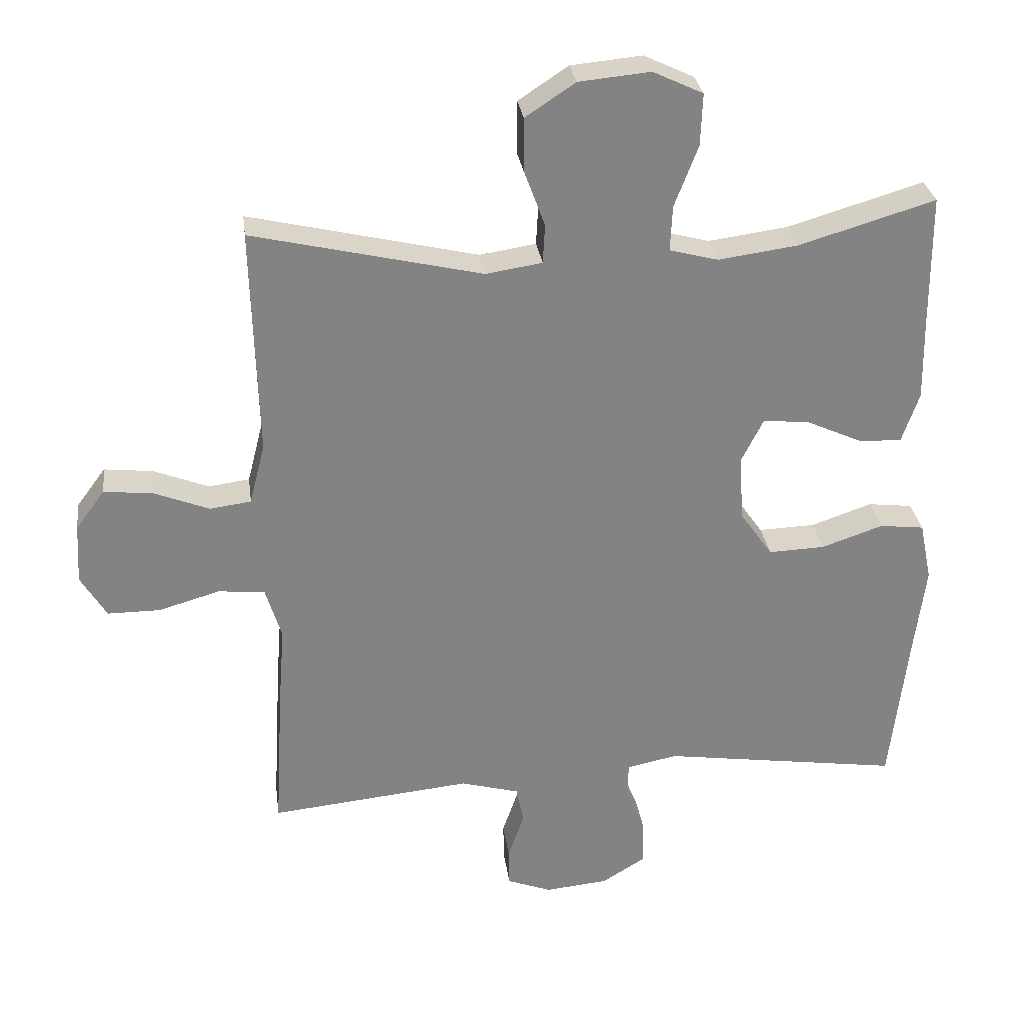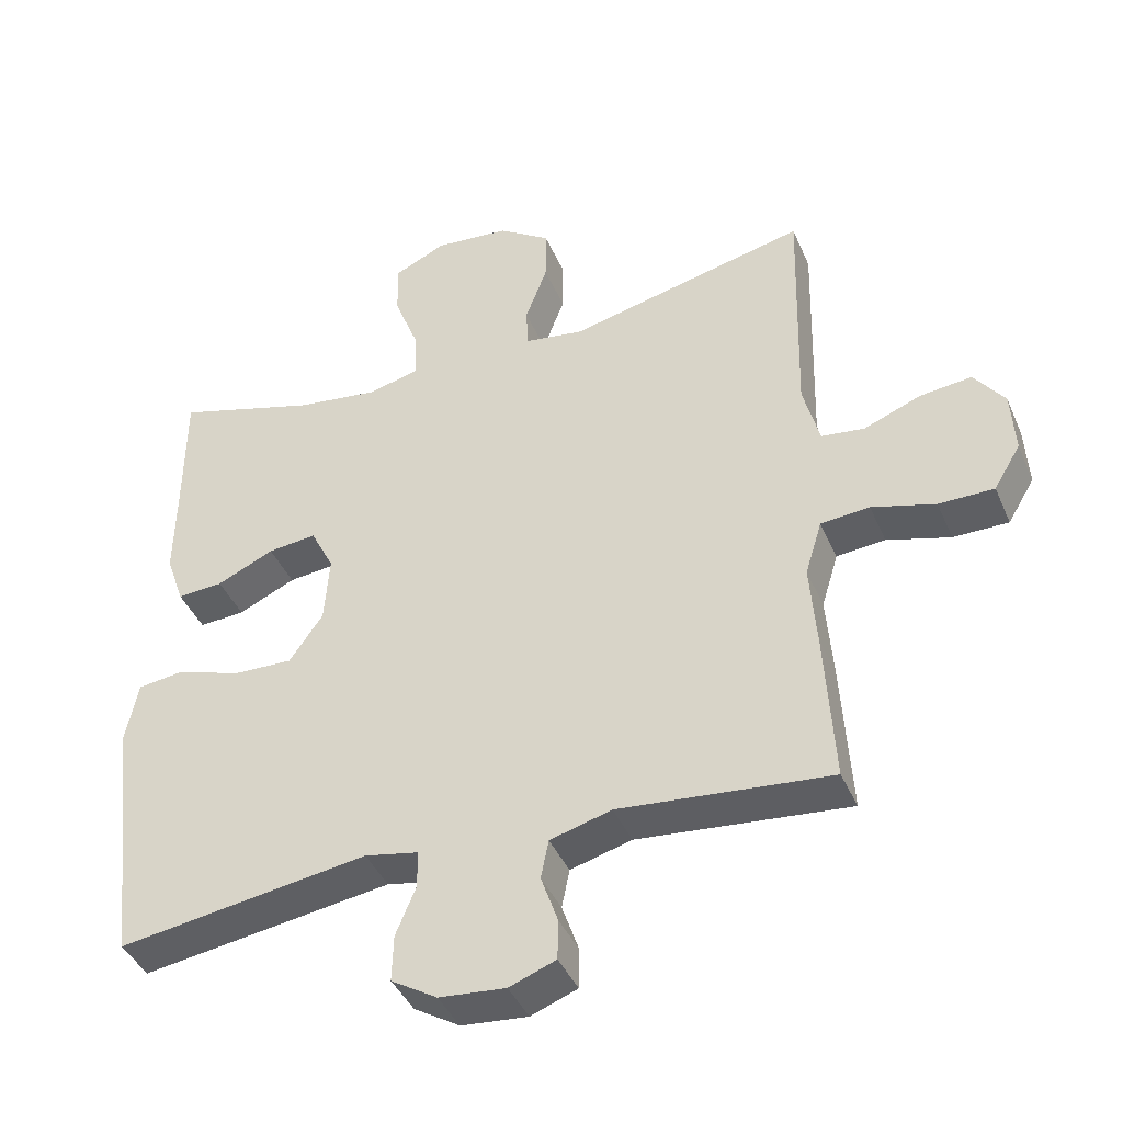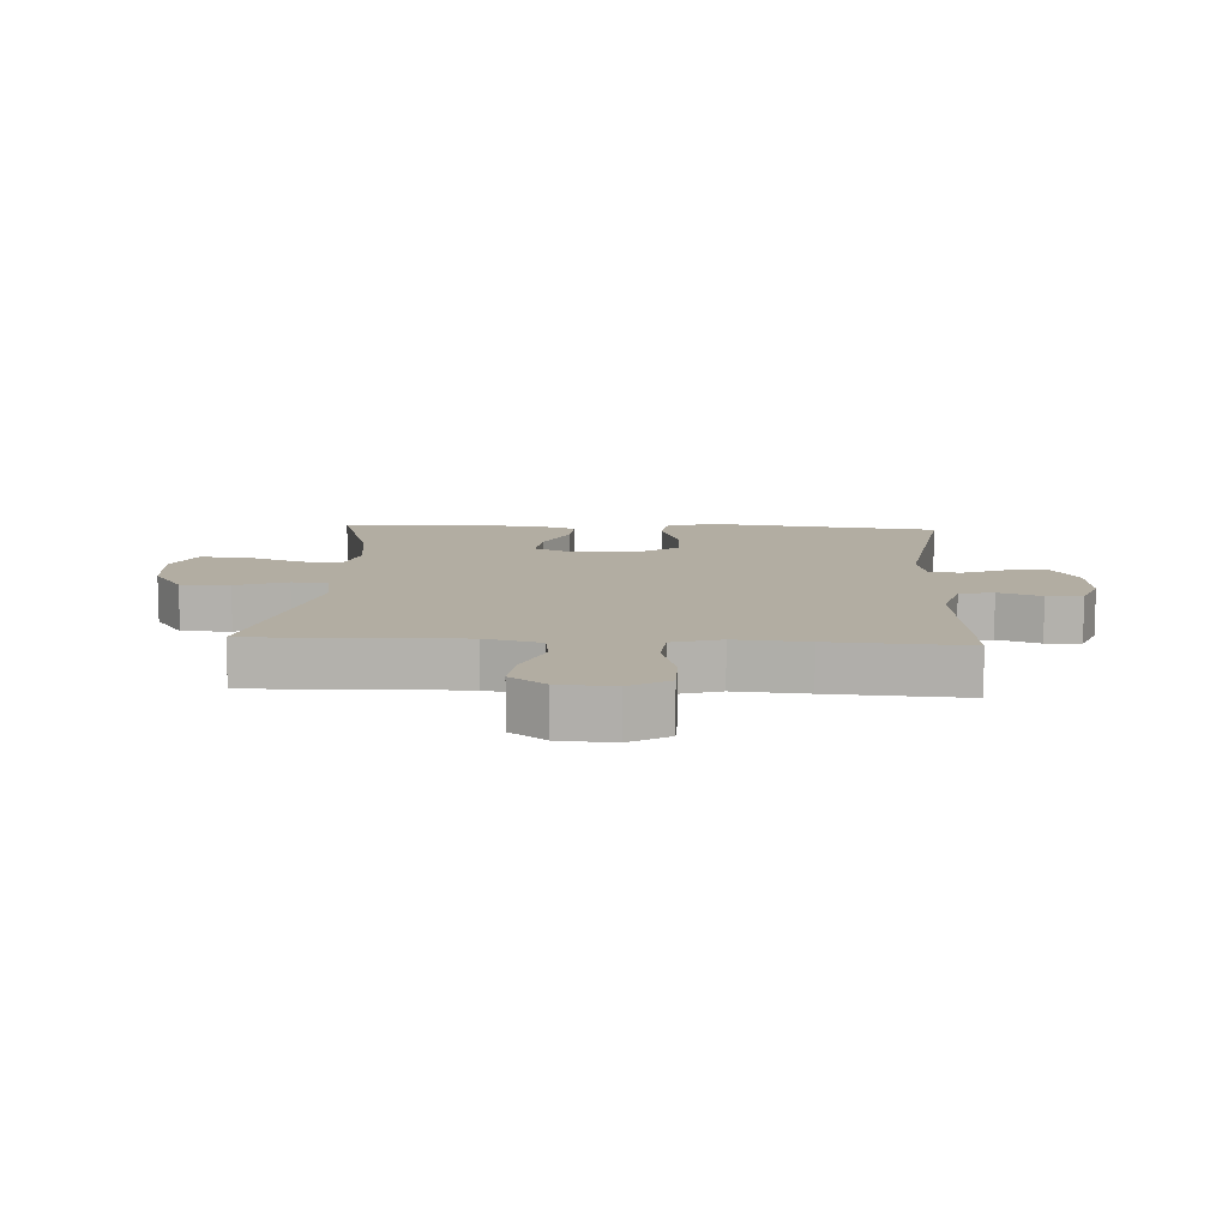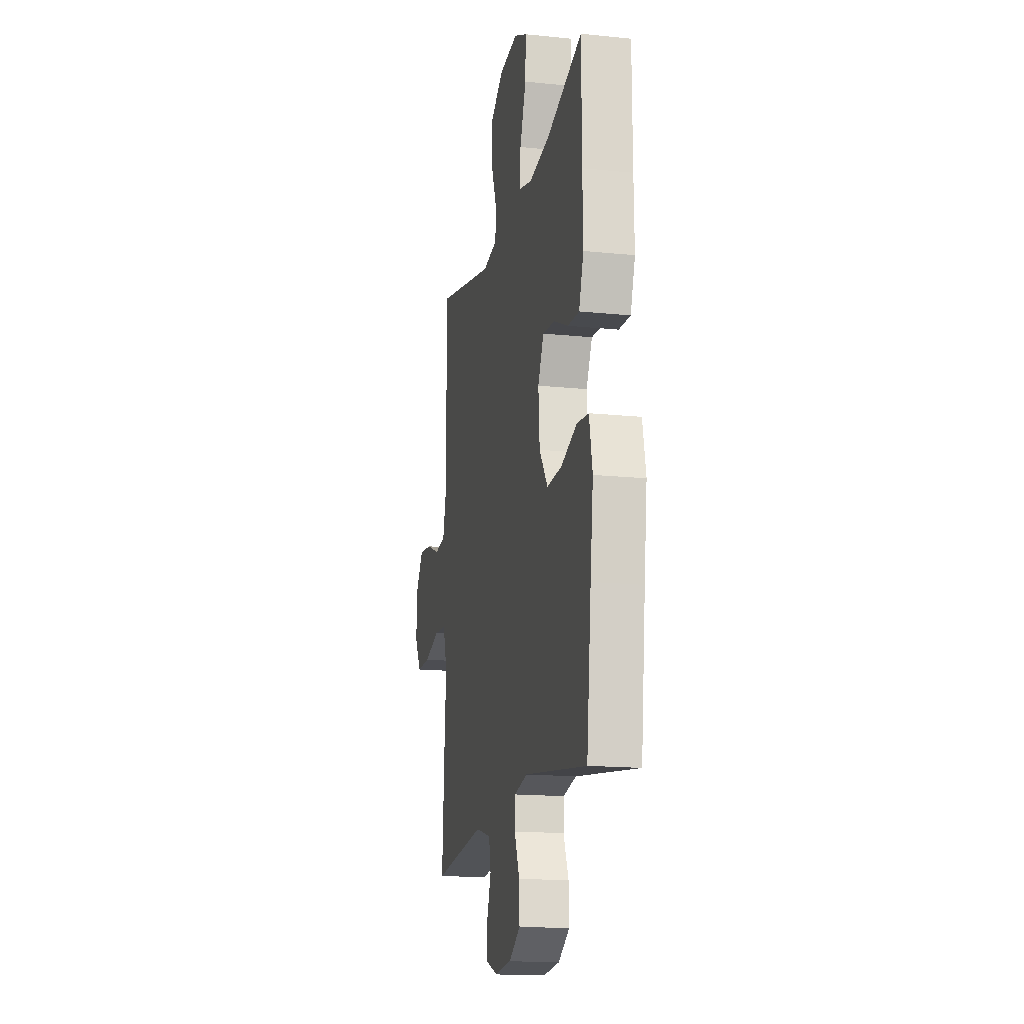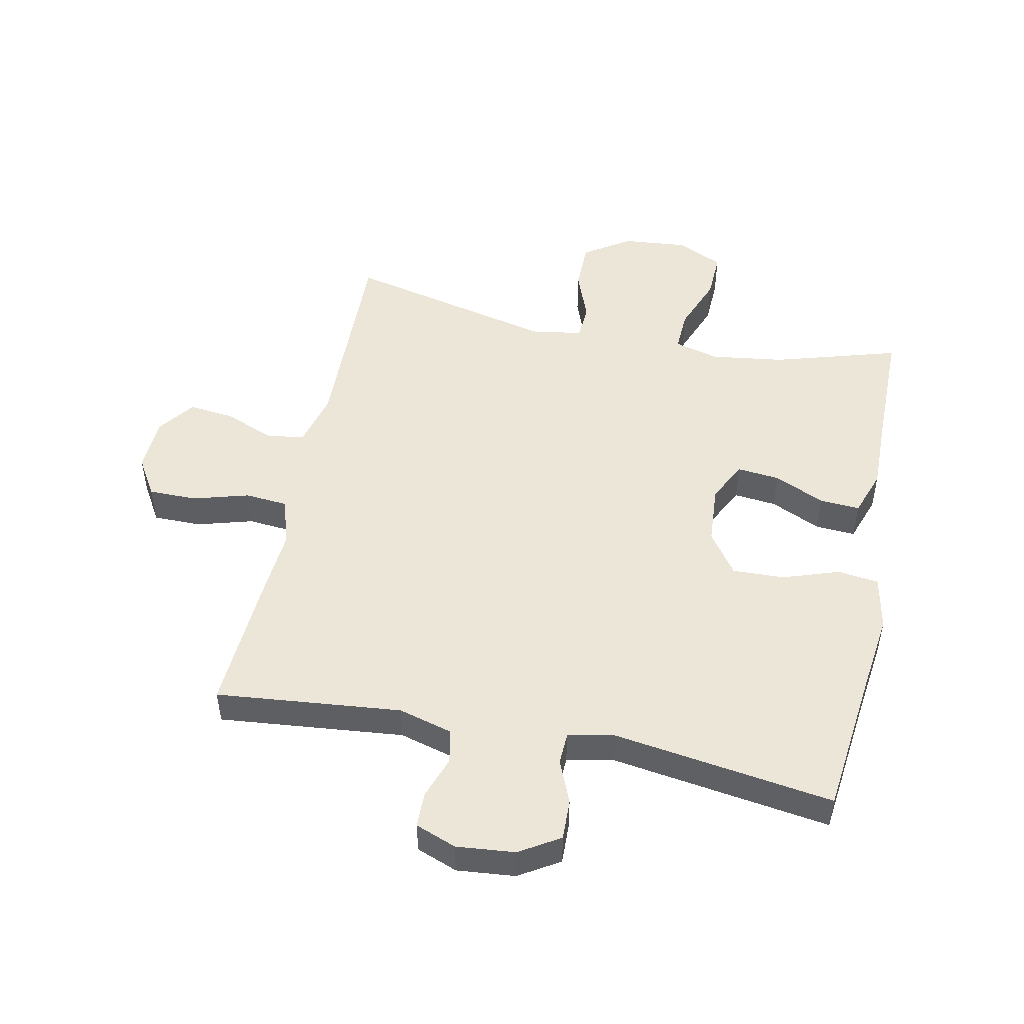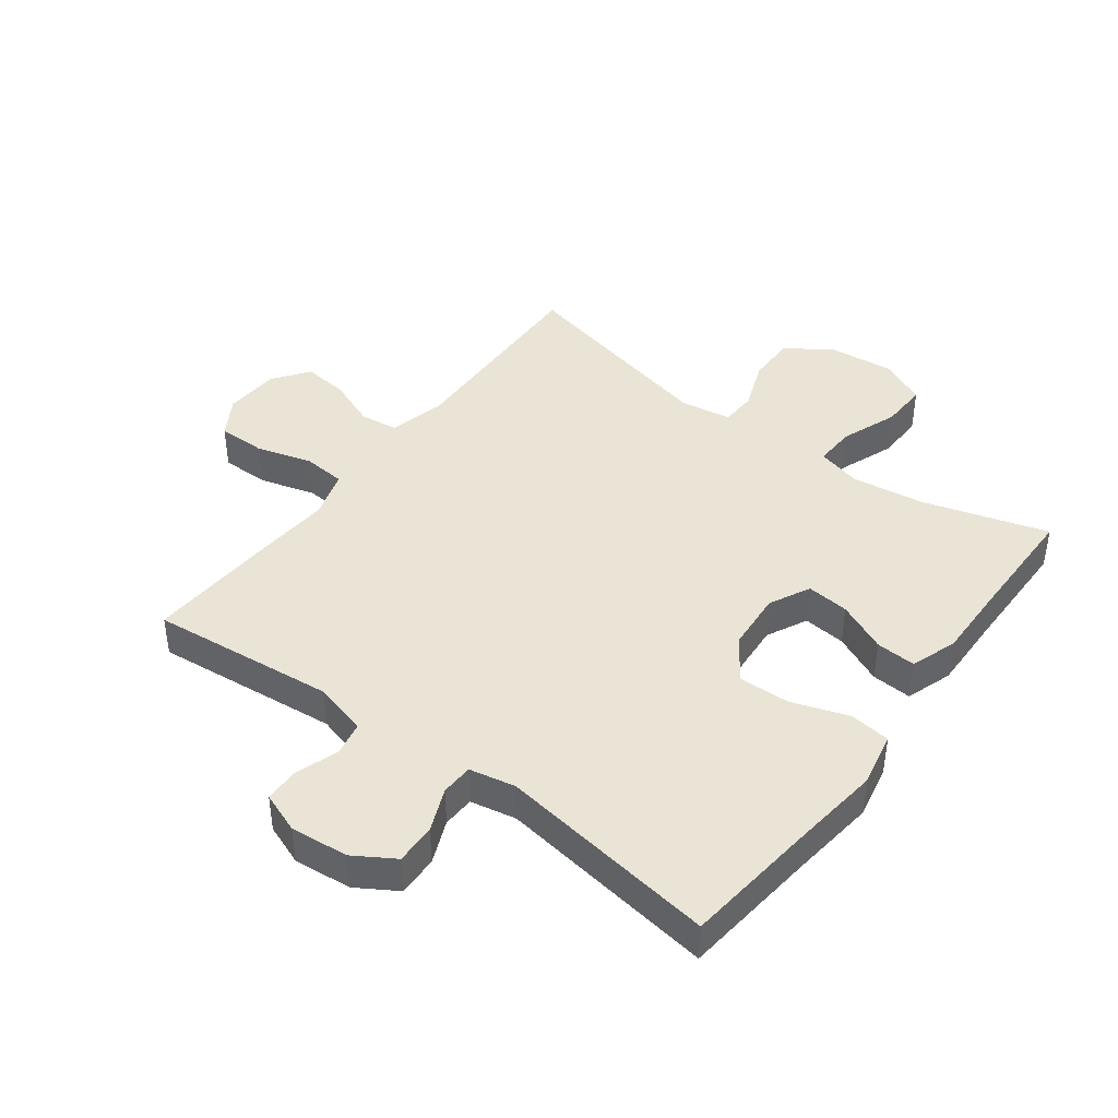
<metadata>
{"format":"obj","ext":"obj","renderer":"f3d","projection":"perspective","resolution":1024,"background":"white","views":[{"elev":29.3,"azim":172.5,"up":"+Z"},{"elev":-41.7,"azim":22.2,"up":"+Z"},{"elev":10.6,"azim":93.3,"up":"+Y"},{"elev":-16.4,"azim":-101.9,"up":"+Z"},{"elev":49.5,"azim":-168.3,"up":"+Y"},{"elev":42.5,"azim":-143.3,"up":"+Y"}]}
</metadata>
<code>
v 0.5 0.07 0.5
v 0.491 0.07 0.163
v 0.514 0.07 0.073
v 0.575 0.07 0.065
v 0.656 0.07 0.097
v 0.729 0.07 0.105
v 0.772 0.07 0.047
v 0.777 0.07 -0.042
v 0.739 0.07 -0.105
v 0.661 0.07 -0.105
v 0.571 0.07 -0.079
v 0.502 0.07 -0.085
v 0.478 0.07 -0.163
v 0.487 0.07 -0.28
v 0.5 0.07 -0.5
v 0.201 0.07 -0.47
v 0.114 0.07 -0.494
v 0.103 0.07 -0.549
v 0.127 0.07 -0.618
v 0.126 0.07 -0.675
v 0.06 0.07 -0.7
v -0.034 0.07 -0.691
v -0.099 0.07 -0.651
v -0.097 0.07 -0.585
v -0.068 0.07 -0.515
v -0.07 0.07 -0.463
v -0.145 0.07 -0.448
v -0.5 0.07 -0.5
v -0.526 0.07 -0.272
v -0.543 0.07 -0.137
v -0.525 0.07 -0.049
v -0.459 0.07 -0.041
v -0.368 0.07 -0.072
v -0.284 0.07 -0.075
v -0.236 0.07 -0.007
v -0.229 0.07 0.09
v -0.262 0.07 0.156
v -0.331 0.07 0.149
v -0.412 0.07 0.112
v -0.477 0.07 0.108
v -0.503 0.07 0.183
v -0.501 0.07 0.302
v -0.5 0.07 0.5
v -0.298 0.07 0.44
v -0.18 0.07 0.424
v -0.108 0.07 0.443
v -0.111 0.07 0.51
v -0.146 0.07 0.601
v -0.149 0.07 0.678
v -0.075 0.07 0.713
v 0.031 0.07 0.703
v 0.105 0.07 0.654
v 0.105 0.07 0.575
v 0.074 0.07 0.492
v 0.077 0.07 0.434
v 0.16 0.07 0.421
v 0.5 0 0.5
v 0.491 0 0.163
v 0.514 0 0.073
v 0.575 0 0.065
v 0.656 0 0.097
v 0.729 0 0.105
v 0.772 0 0.047
v 0.777 0 -0.042
v 0.739 0 -0.105
v 0.661 0 -0.105
v 0.571 0 -0.079
v 0.502 0 -0.085
v 0.478 0 -0.163
v 0.487 0 -0.28
v 0.5 0 -0.5
v 0.201 0 -0.47
v 0.114 0 -0.494
v 0.103 0 -0.549
v 0.127 0 -0.618
v 0.126 0 -0.675
v 0.06 0 -0.7
v -0.034 0 -0.691
v -0.099 0 -0.651
v -0.097 0 -0.585
v -0.068 0 -0.515
v -0.07 0 -0.463
v -0.145 0 -0.448
v -0.5 0 -0.5
v -0.526 0 -0.272
v -0.543 0 -0.137
v -0.525 0 -0.049
v -0.459 0 -0.041
v -0.368 0 -0.072
v -0.284 0 -0.075
v -0.236 0 -0.007
v -0.229 0 0.09
v -0.262 0 0.156
v -0.331 0 0.149
v -0.412 0 0.112
v -0.477 0 0.108
v -0.503 0 0.183
v -0.501 0 0.302
v -0.5 0 0.5
v -0.298 0 0.44
v -0.18 0 0.424
v -0.108 0 0.443
v -0.111 0 0.51
v -0.146 0 0.601
v -0.149 0 0.678
v -0.075 0 0.713
v 0.031 0 0.703
v 0.105 0 0.654
v 0.105 0 0.575
v 0.074 0 0.492
v 0.077 0 0.434
v 0.16 0 0.421
f 52 53 54
f 51 52 54
f 50 51 54
f 49 50 54
f 48 49 54
f 47 48 54
f 46 47 54 55
f 45 46 55 56
f 42 43 44
f 42 44 45
f 41 42 45
f 40 41 45
f 39 40 45
f 38 39 45
f 37 38 45 56
f 31 32 33
f 30 31 33
f 29 30 33
f 29 33 34
f 28 29 34
f 27 28 34
f 26 27 34 35
f 23 24 25
f 22 23 25
f 21 22 25
f 20 21 25
f 19 20 25
f 18 19 25
f 17 18 25 26
f 26 35 36
f 17 26 36
f 16 17 36
f 36 37 56
f 16 36 56
f 15 16 56
f 14 15 56
f 13 14 56
f 9 10 11
f 8 9 11
f 7 8 11
f 6 7 11
f 5 6 11
f 4 5 11
f 13 56 1 2
f 12 13 2 3
f 3 4 11 12
f 110 109 108
f 110 108 107
f 110 107 106
f 110 106 105
f 110 105 104
f 110 104 103
f 111 110 103 102
f 112 111 102 101
f 100 99 98
f 101 100 98
f 101 98 97
f 101 97 96
f 101 96 95
f 101 95 94
f 112 101 94 93
f 89 88 87
f 89 87 86
f 89 86 85
f 90 89 85
f 90 85 84
f 90 84 83
f 91 90 83 82
f 81 80 79
f 81 79 78
f 81 78 77
f 81 77 76
f 81 76 75
f 81 75 74
f 82 81 74 73
f 92 91 82
f 92 82 73
f 92 73 72
f 112 93 92
f 112 92 72
f 112 72 71
f 112 71 70
f 112 70 69
f 67 66 65
f 67 65 64
f 67 64 63
f 67 63 62
f 67 62 61
f 67 61 60
f 58 57 112 69
f 59 58 69 68
f 68 67 60 59
f 1 57 58 2
f 2 58 59 3
f 3 59 60 4
f 4 60 61 5
f 5 61 62 6
f 6 62 63 7
f 7 63 64 8
f 8 64 65 9
f 9 65 66 10
f 10 66 67 11
f 11 67 68 12
f 12 68 69 13
f 13 69 70 14
f 14 70 71 15
f 15 71 72 16
f 16 72 73 17
f 17 73 74 18
f 18 74 75 19
f 19 75 76 20
f 20 76 77 21
f 21 77 78 22
f 22 78 79 23
f 23 79 80 24
f 24 80 81 25
f 25 81 82 26
f 26 82 83 27
f 27 83 84 28
f 28 84 85 29
f 29 85 86 30
f 30 86 87 31
f 31 87 88 32
f 32 88 89 33
f 33 89 90 34
f 34 90 91 35
f 35 91 92 36
f 36 92 93 37
f 37 93 94 38
f 38 94 95 39
f 39 95 96 40
f 40 96 97 41
f 41 97 98 42
f 42 98 99 43
f 43 99 100 44
f 44 100 101 45
f 45 101 102 46
f 46 102 103 47
f 47 103 104 48
f 48 104 105 49
f 49 105 106 50
f 50 106 107 51
f 51 107 108 52
f 52 108 109 53
f 53 109 110 54
f 54 110 111 55
f 55 111 112 56
f 56 112 57 1

</code>
